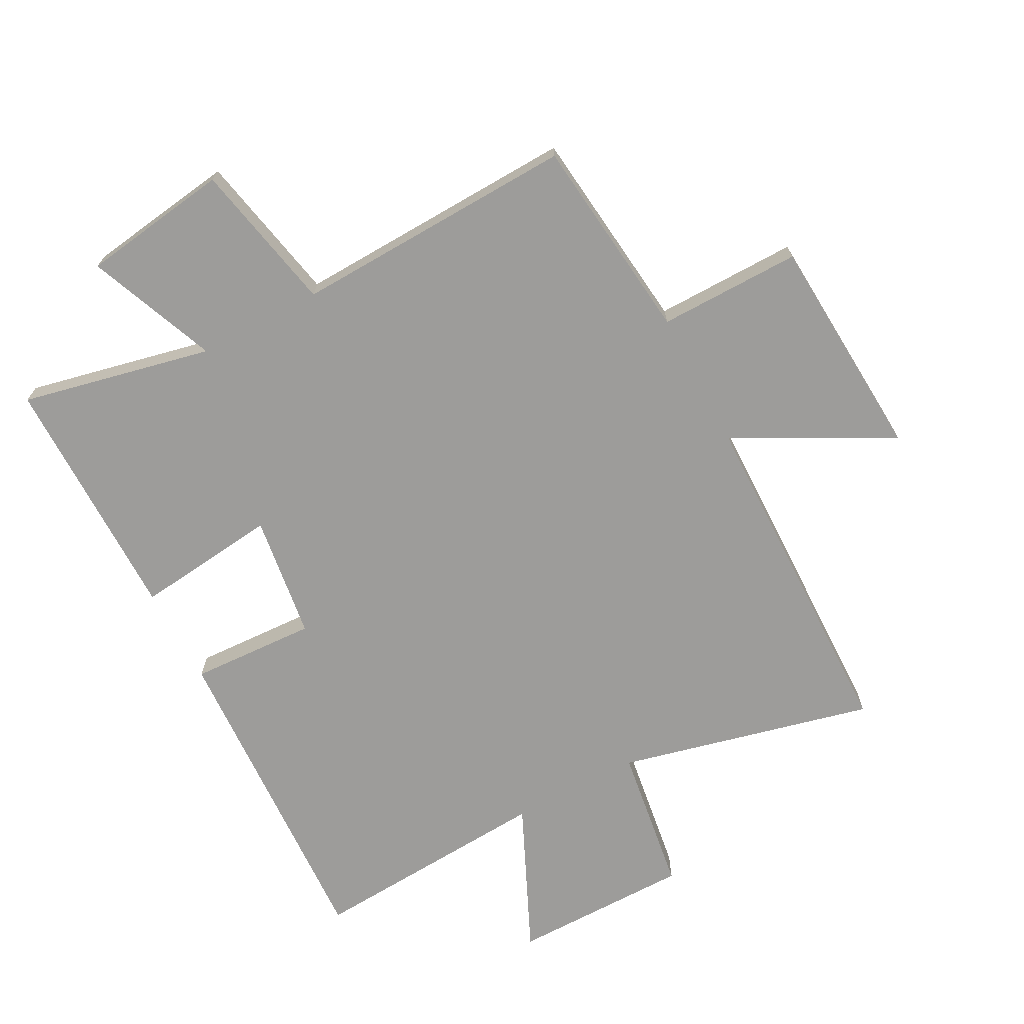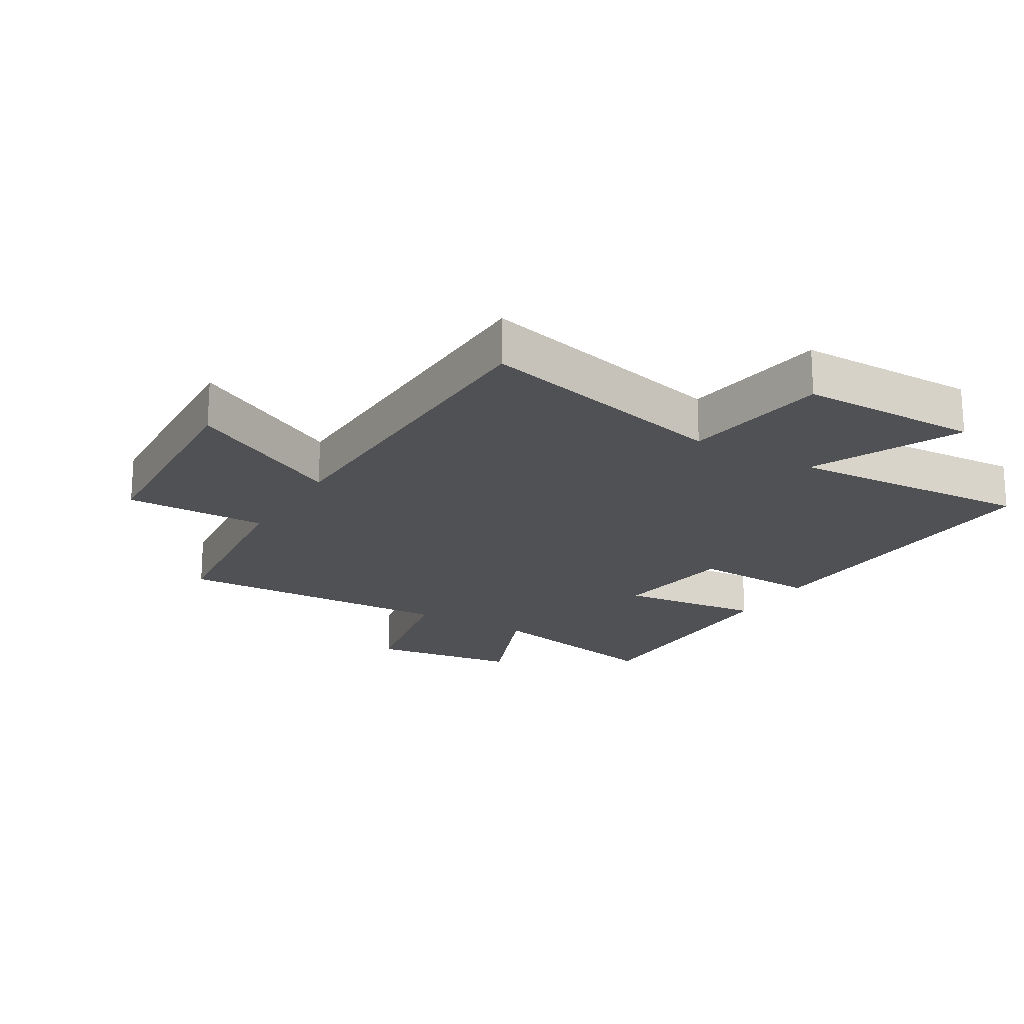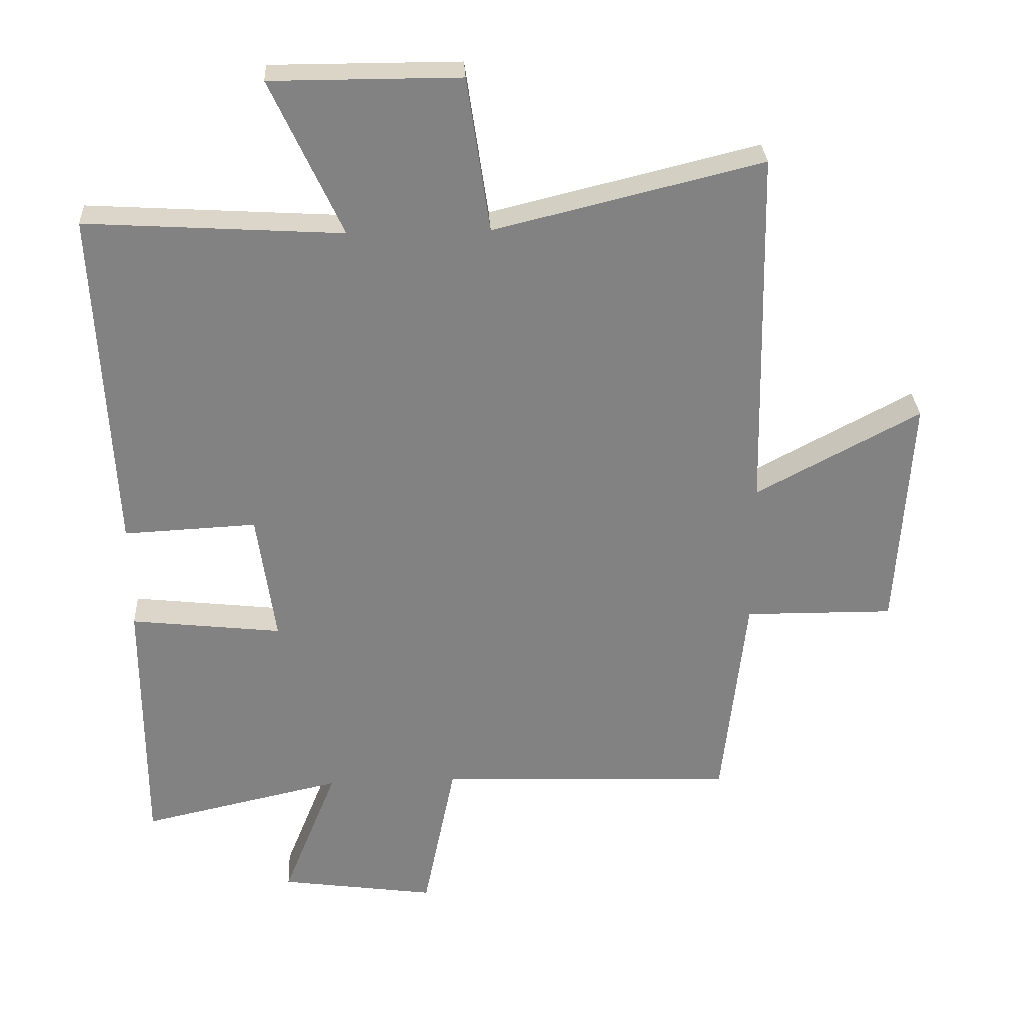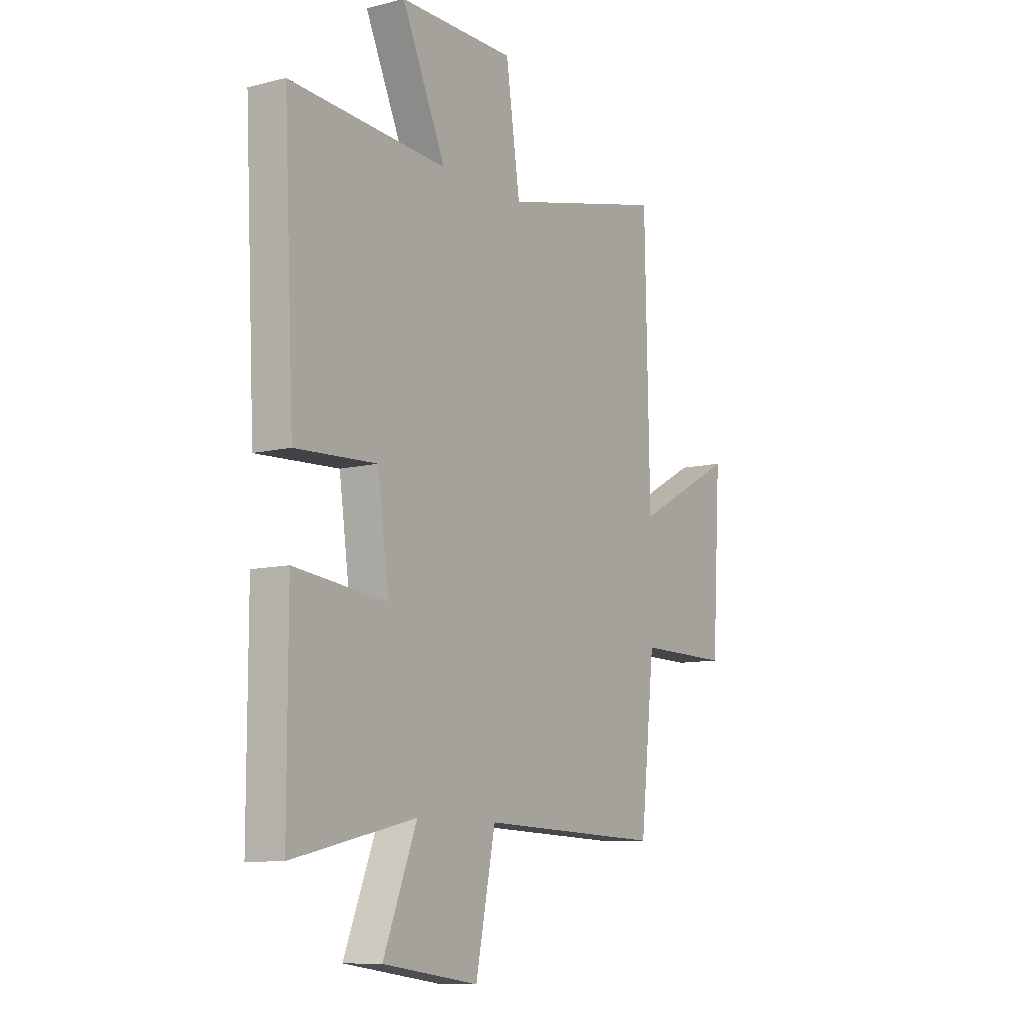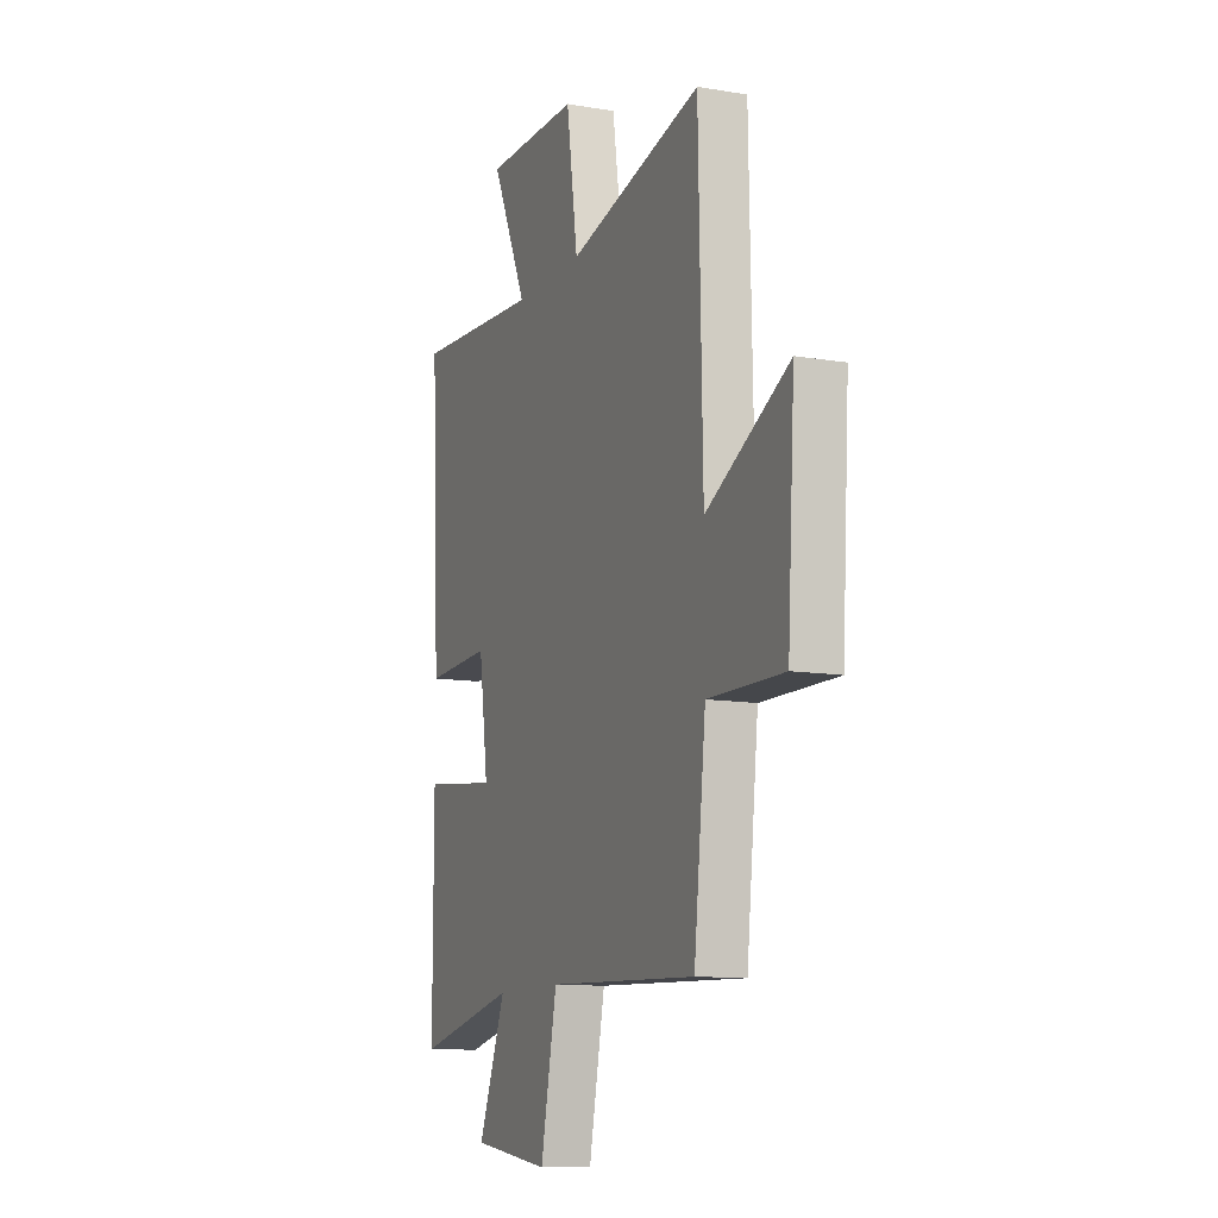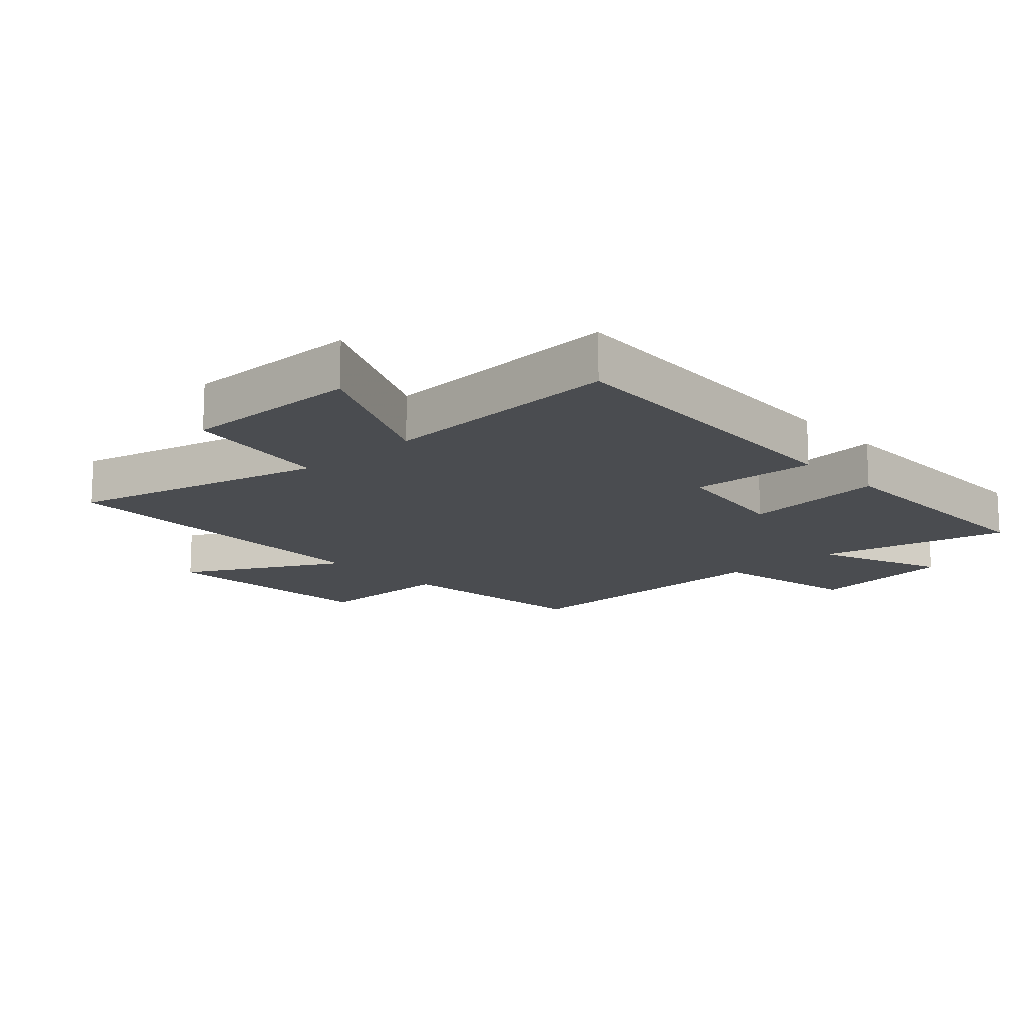
<metadata>
{"format":"obj","ext":"obj","renderer":"f3d","projection":"perspective","resolution":1024,"background":"white","views":[{"elev":-70.2,"azim":-151.9,"up":"+Y"},{"elev":-19.9,"azim":-30.8,"up":"+Y"},{"elev":29.6,"azim":177.0,"up":"+Z"},{"elev":-9.7,"azim":123.0,"up":"+Z"},{"elev":-11.1,"azim":-112.5,"up":"+Z"},{"elev":-14.9,"azim":42.4,"up":"+Y"}]}
</metadata>
<code>
v 0.5 0.07 -0.568
v 0.194 0.07 -0.5
v 0.277 0.07 -0.707
v 0.039 0.07 -0.741
v -0.01 0.07 -0.5
v -0.464 0.07 -0.516
v -0.5 0.07 -0.186
v -0.729 0.07 -0.188
v -0.751 0.07 0.176
v -0.5 0.07 0.042
v -0.488 0.07 0.6
v -0.079 0.07 0.5
v -0.044 0.07 0.737
v 0.244 0.07 0.737
v 0.135 0.07 0.5
v 0.526 0.07 0.524
v 0.5 0.07 -0.003
v 0.298 0.07 0.007
v 0.27 0.07 -0.193
v 0.5 0.07 -0.167
v 0.5 0 -0.568
v 0.194 0 -0.5
v 0.277 0 -0.707
v 0.039 0 -0.741
v -0.01 0 -0.5
v -0.464 0 -0.516
v -0.5 0 -0.186
v -0.729 0 -0.188
v -0.751 0 0.176
v -0.5 0 0.042
v -0.488 0 0.6
v -0.079 0 0.5
v -0.044 0 0.737
v 0.244 0 0.737
v 0.135 0 0.5
v 0.526 0 0.524
v 0.5 0 -0.003
v 0.298 0 0.007
v 0.27 0 -0.193
v 0.5 0 -0.167
f 19 20 1 2
f 18 19 2
f 15 16 17 18
f 15 18 2
f 12 13 14 15
f 12 15 2
f 10 11 12 2
f 7 8 9 10
f 5 6 7 10
f 5 10 2 3
f 3 4 5
f 22 21 40 39
f 22 39 38
f 38 37 36 35
f 22 38 35
f 35 34 33 32
f 22 35 32
f 22 32 31 30
f 30 29 28 27
f 30 27 26 25
f 23 22 30 25
f 25 24 23
f 1 21 22 2
f 2 22 23 3
f 3 23 24 4
f 4 24 25 5
f 5 25 26 6
f 6 26 27 7
f 7 27 28 8
f 8 28 29 9
f 9 29 30 10
f 10 30 31 11
f 11 31 32 12
f 12 32 33 13
f 13 33 34 14
f 14 34 35 15
f 15 35 36 16
f 16 36 37 17
f 17 37 38 18
f 18 38 39 19
f 19 39 40 20
f 20 40 21 1

</code>
